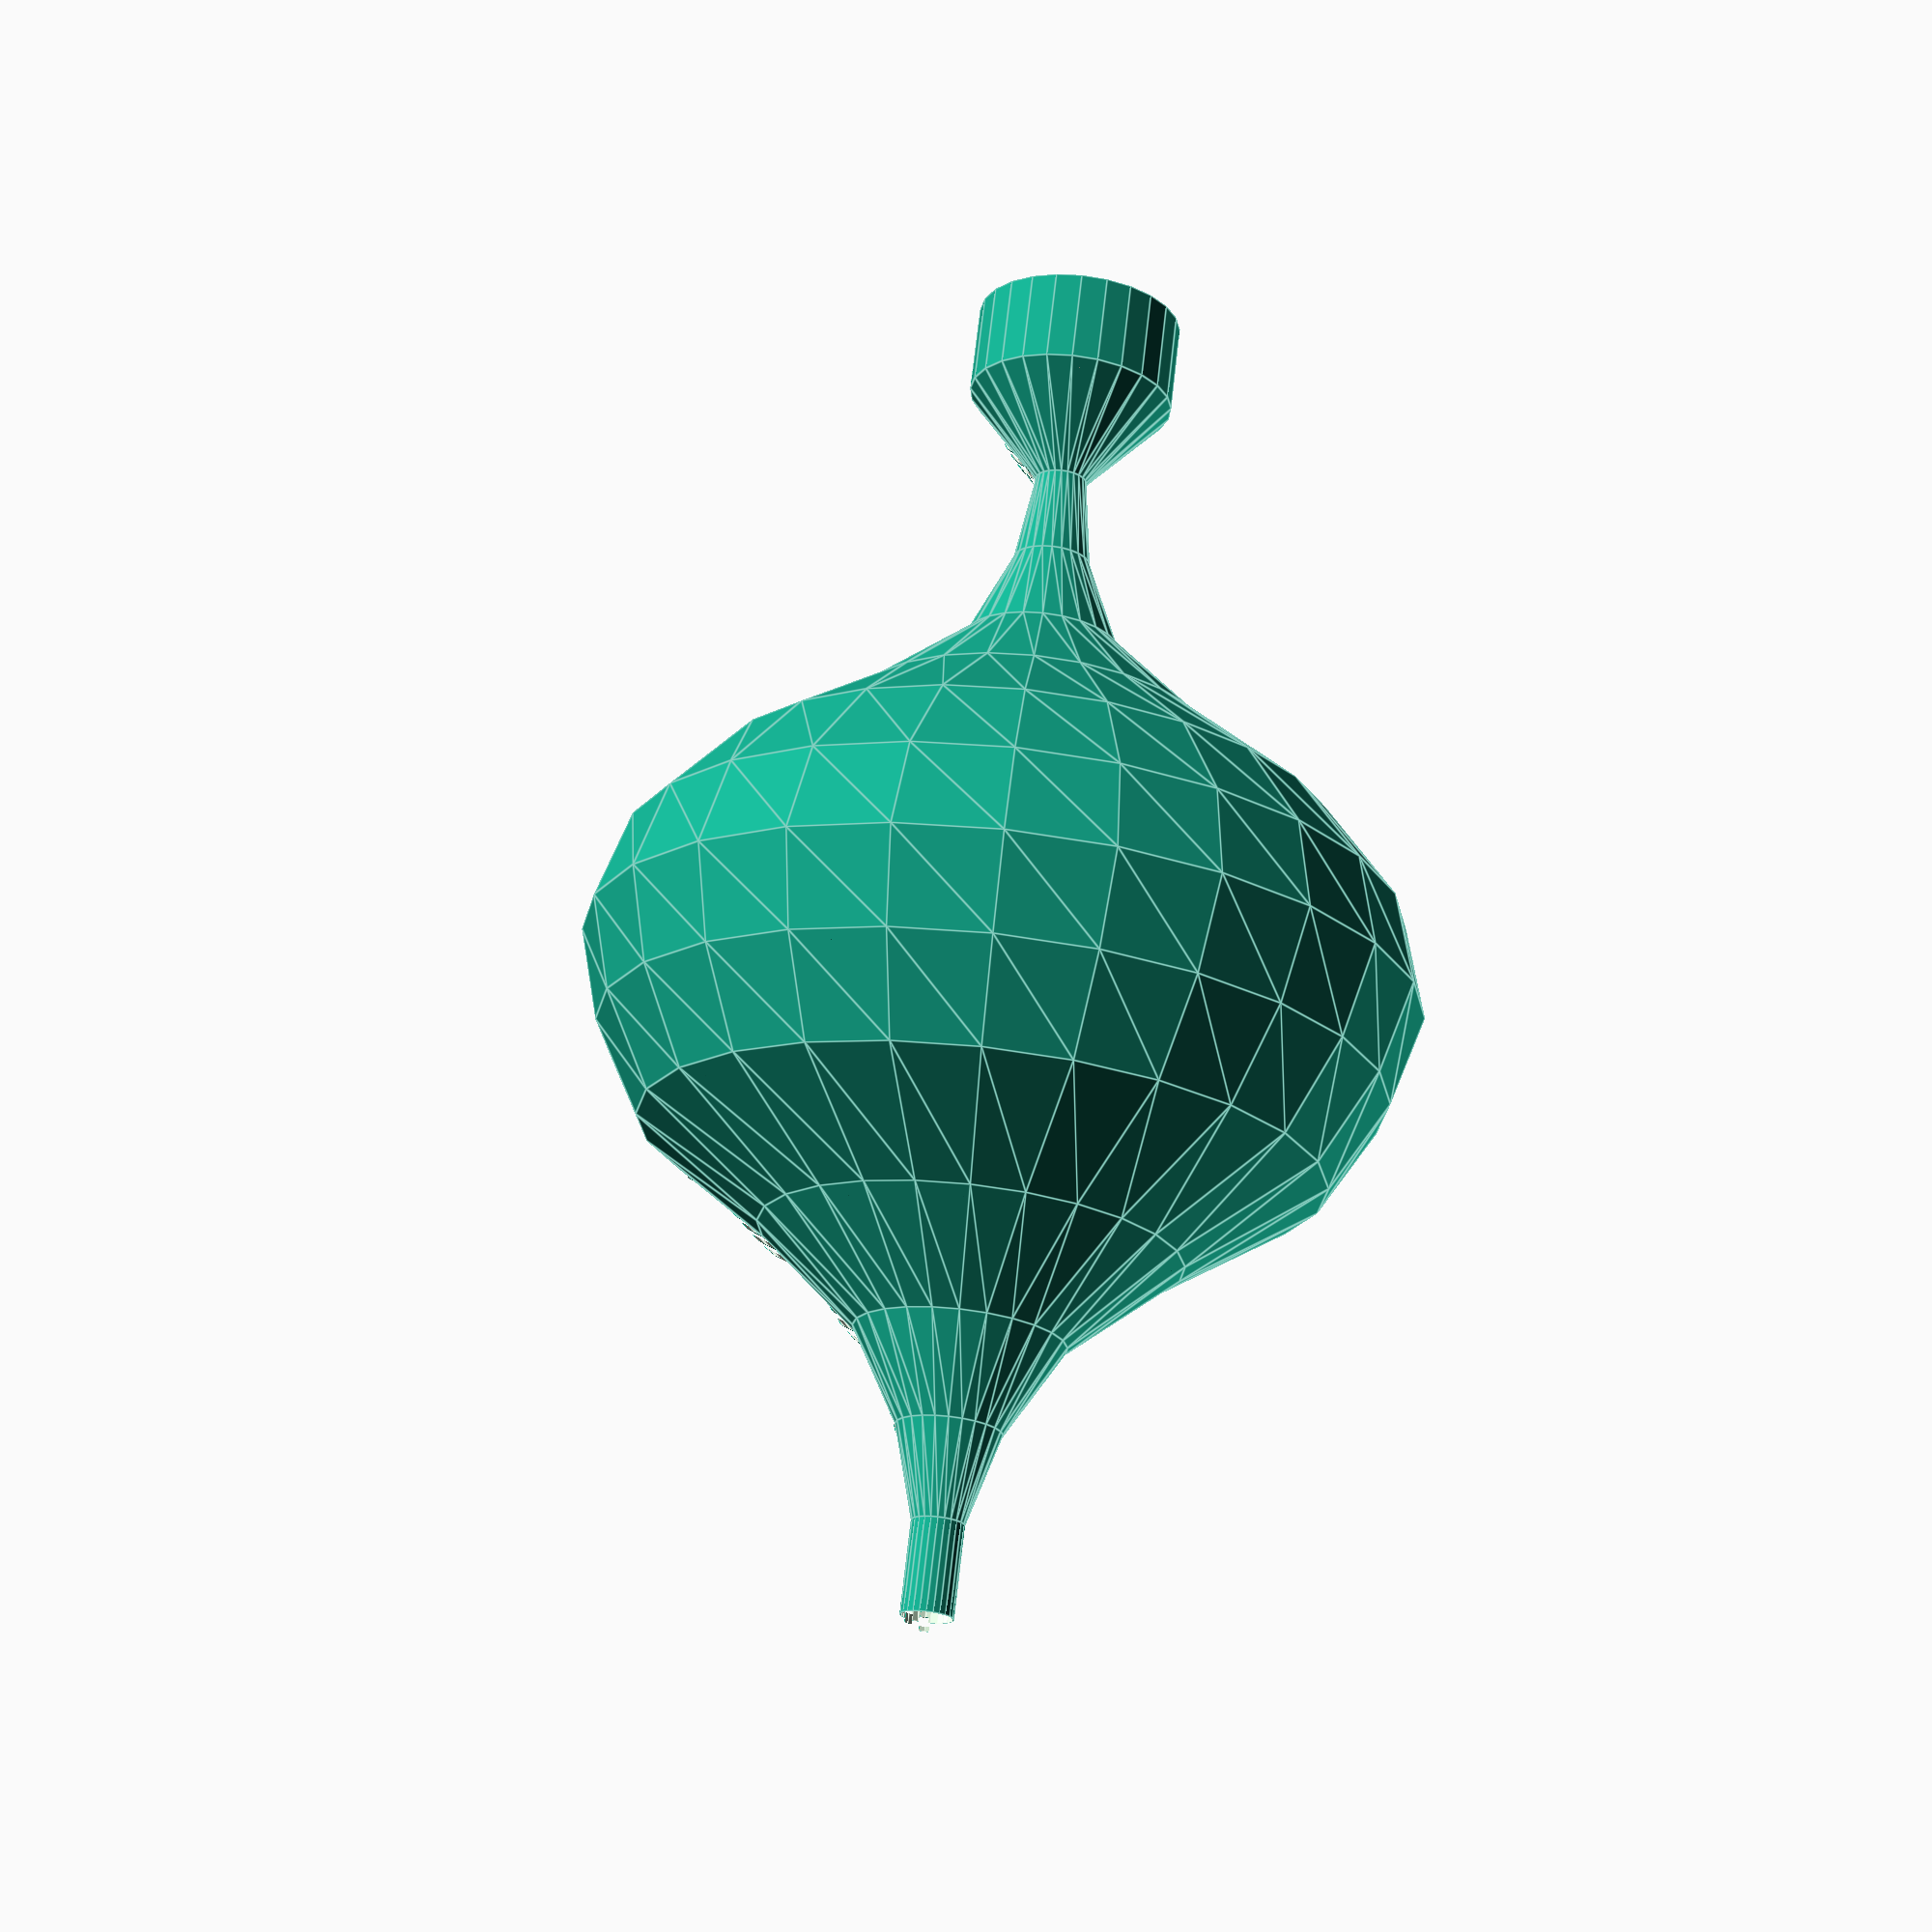
<openscad>
scaleFactor = 1;

resolution = 25 ;

holeHeight = .35;

holeSpaceing = .35;

segmentSize = holeSpaceing * 10 * scaleFactor;

roundingError  = .04;

wallThickness = .05;

module coulum(height = segmentSize , holeSpaceing = .3, holeHeight = .35, coulumGap = 1, wallThickness  = .05, bottomRadius = 10, topRadius = 9
){
    holeWidth = (bottomRadius+ topRadius)/6;
    
    difference(){
        translate([0,0,0])
        cylinder(h = height, r1 = bottomRadius, r2 = topRadius, $fn = resolution);
        translate([0,0,-roundingError/2])
        cylinder(h = height + roundingError , r1 = bottomRadius - wallThickness, r2 = topRadius - wallThickness, $fn = resolution);
        
    
        
        //resize([10,7,height], auto = true){
        for (stack = [height/2:-holeSpaceing:-holeSpaceing]){
            echo(stack);
            x = stack + stack ; 
            
            
            translate([-bottomRadius/1.5,-holeWidth* coulumGap, x ])
            cube([(bottomRadius + topRadius)/1.3, holeWidth,holeHeight ], center = true);
            
            translate([-bottomRadius/1.5,holeWidth*coulumGap, x - holeSpaceing])
            cube([(bottomRadius+ topRadius)/1.3, holeWidth,holeHeight], center = true);
        }
    //}
   }
   
   
 //////////////////////////////
   

        
}



module coulumHoleFill(height = segmentSize , holeSpaceing = .3, holeHeight = .35, coulumGap = 1, wallThickness  = .05, bottomRadius = 10, topRadius = 9
){
    holeWidth = (bottomRadius+ topRadius)/6;
    

   
   
 //////////////////////////////
   
   translate([0,0,holeSpaceing]){
   
   intersection(){
       difference(){
        translate([0,0,0])
        cylinder(h = height, r1 = bottomRadius, r2 = topRadius, $fn = resolution);
        translate([0,0,-roundingError/2])
        cylinder(h = height + roundingError , r1 = bottomRadius - wallThickness, r2 = topRadius - wallThickness, $fn = resolution);
       }     
    
        
        //resize([10,7,height], auto = true){
        for (stack = [height/2:-holeSpaceing:-holeSpaceing]){
            echo(stack);
            x = stack + stack ; 
            
            
            translate([-bottomRadius/1.5,-holeWidth* coulumGap, x ])
            cube([(bottomRadius + topRadius)/1.3, holeWidth,holeHeight ], center = true);
            
            translate([-bottomRadius/1.5,holeWidth*coulumGap, x - holeSpaceing])
            cube([(bottomRadius+ topRadius)/1.3, holeWidth,holeHeight], center = true);
        }
    //}
   
    }
}
        
}




union(){



   
points = [4,4,1,1.5,3,7,12,15,16,15,13,8,4,2,1,1];  

for (i = [0:1:len(points) -2]) {
   translate([0,0,segmentSize  * i]){
   coulum(bottomRadius = points[i] * scaleFactor, topRadius = points[i +1] * scaleFactor, holeSpaceing = holeSpaceing, holeHeight = holeHeight, wallThickness = wallThickness );
    //echo(i);
       
if (points[i] >= points[i + 1] ) { 
        translate([wallThickness*2,0,0])
   coulumHoleFill(bottomRadius = points[i] * scaleFactor, topRadius = points[i +1] * scaleFactor, holeSpaceing = holeSpaceing, holeHeight = holeHeight, wallThickness = wallThickness );
    
    }
    
if (points[i] < points[i + 1] ) { 
        translate([-wallThickness*2,0,0])
   coulumHoleFill(bottomRadius = points[i] * scaleFactor, topRadius = points[i +1] * scaleFactor, holeSpaceing = holeSpaceing, holeHeight = holeHeight, wallThickness = wallThickness );
    
    }
    
    
   }       
}
    
   
}













</openscad>
<views>
elev=109.6 azim=118.7 roll=173.5 proj=p view=edges
</views>
